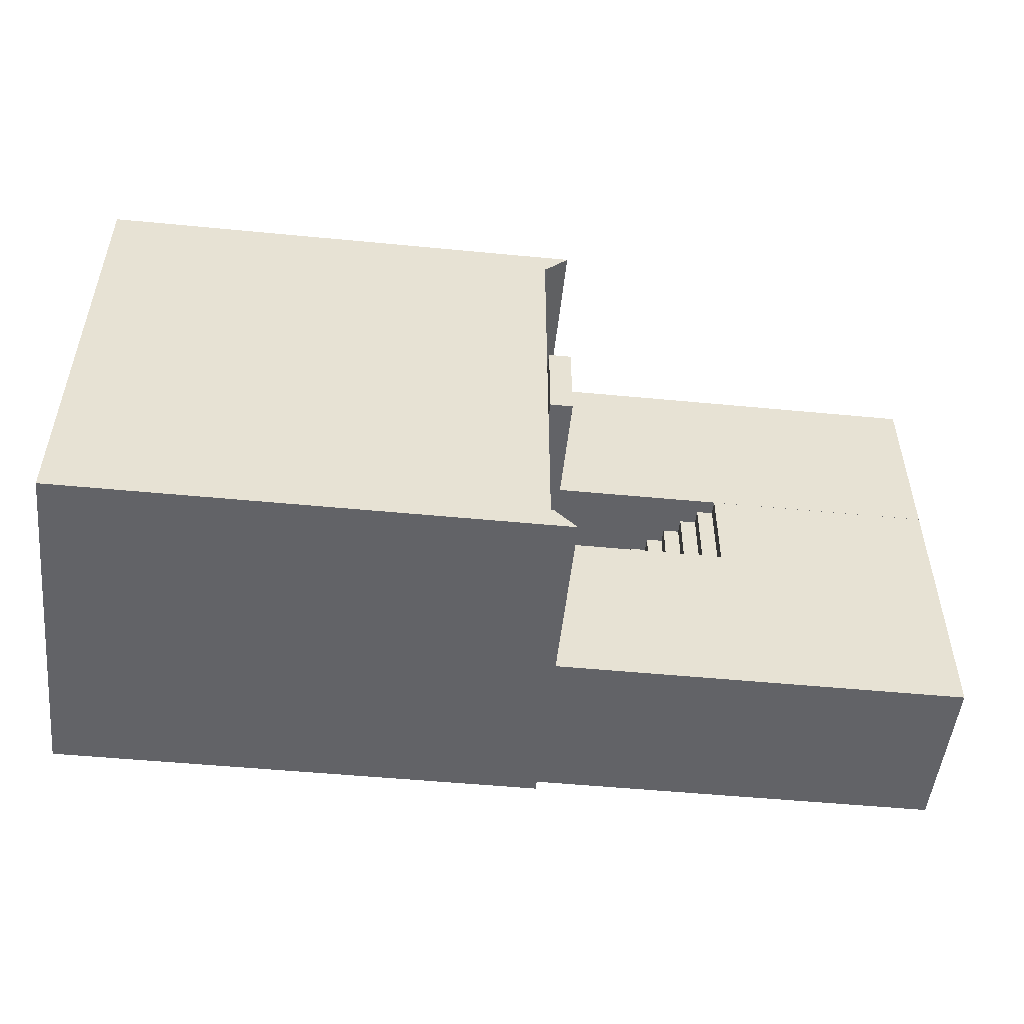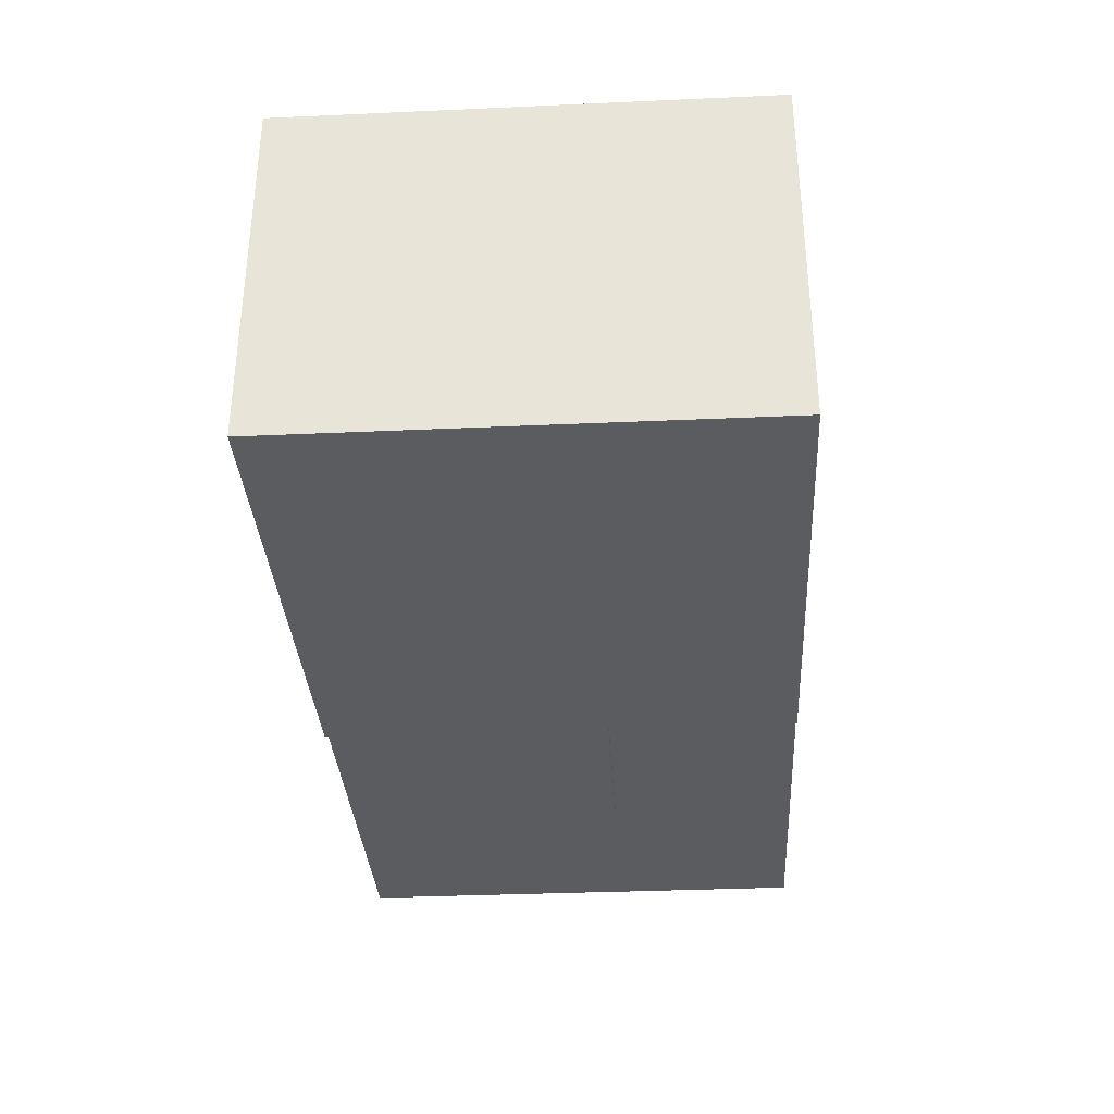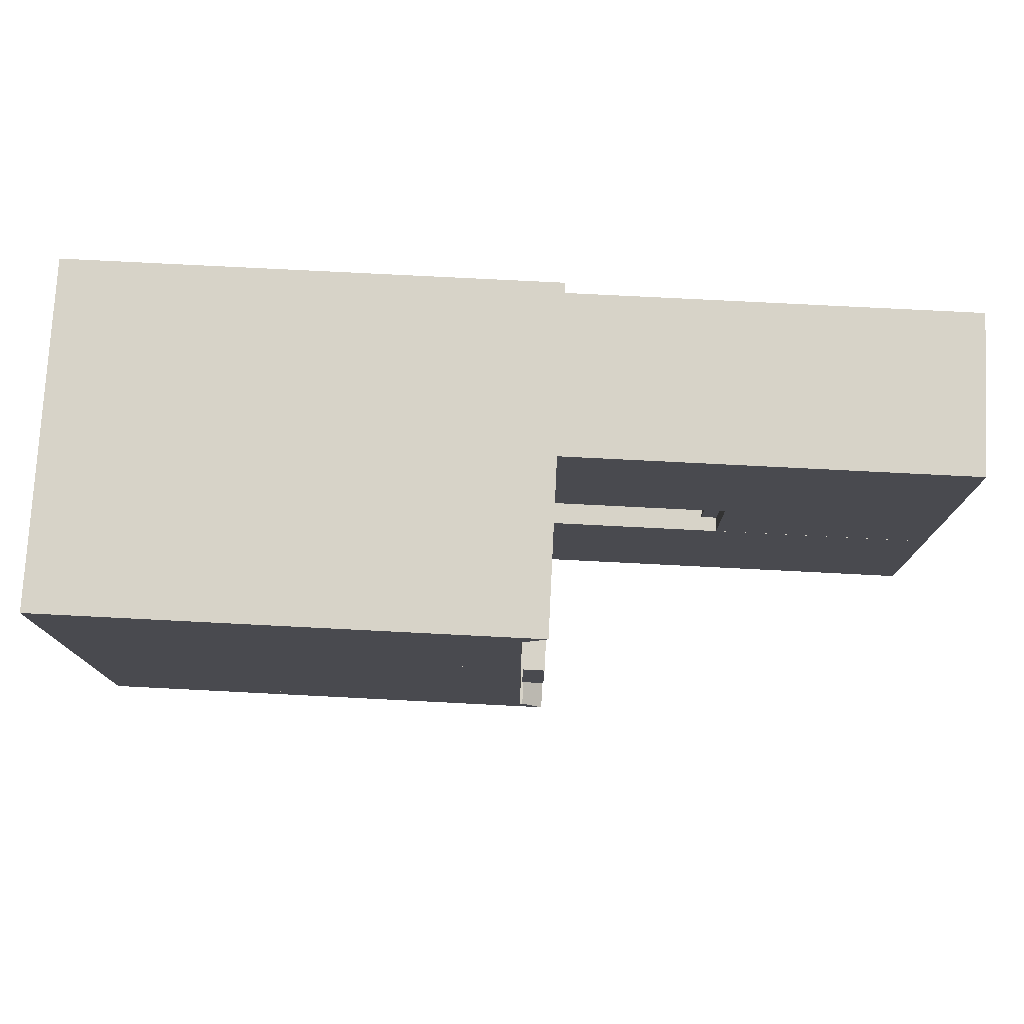
<metadata>
{"format":"obj","ext":"obj","renderer":"f3d","projection":"perspective","resolution":1024,"background":"white","views":[{"elev":-51.0,"azim":174.0,"up":"+Z"},{"elev":-33.6,"azim":93.5,"up":"+Y"},{"elev":76.5,"azim":-177.1,"up":"+Z"}]}
</metadata>
<code>
o Cube
v 5.279 -0.1117 -4.974
v 5.279 -0.1117 4.974
v -5.279 -0.1117 -4.974
v -5.279 -0.1117 4.974
v 5.279 0.1117 4.974
v -5.279 0.1117 4.974
v 5.279 0.1117 -4.974
v -5.279 0.1117 -4.974
v 5.279 0.1117 -4.974
v 4.805 0.1117 -4.501
v 5.279 0.1117 4.974
v 4.805 0.1117 4.501
v -4.805 0.1117 -4.501
v -5.279 0.1117 -4.974
v -4.805 0.1117 4.501
v -5.279 0.1117 4.974
v -5.279 -0.1117 -1.025
v 5.279 0.1117 -1.025
v -5.279 0.1117 -1.025
v 5.279 -0.1117 -1.025
v 4.805 0.1117 -0.9248
v 5.279 0.1117 -1.025
v -4.8 0.1117 -0.9767
v -5.284 0.1117 -0.9731
v -5.279 -0.1117 1.021
v 5.279 0.1117 1.021
v 4.805 0.1117 0.9368
v -5.282 0.1117 0.9815
v -5.279 0.1117 1.021
v 5.279 -0.1117 1.021
v 5.279 0.1117 1.021
v -4.802 0.1117 0.9763
v 5.279 3.628 4.974
v 4.805 3.628 4.501
v -4.805 3.628 4.501
v -5.279 3.628 4.974
v 5.279 3.628 -4.974
v 4.805 3.628 -4.501
v 4.805 3.628 0.9368
v 5.279 3.628 -1.025
v -4.8 3.628 -0.9767
v -4.805 3.628 -4.501
v -5.279 3.628 -4.974
v -5.282 3.628 0.9815
v 4.805 3.628 -0.9248
v 5.279 3.628 1.021
v -5.284 3.628 -0.9731
v -4.802 3.628 0.9763
v -9.502 0.1117 0.9854
v -9.498 0.1117 4.978
v -9.502 3.628 0.9854
v -9.498 3.628 4.978
v -9.503 0.1117 -0.9775
v -9.503 3.628 -0.9775
v -9.497 0.1117 -4.978
v -9.497 3.628 -4.978
v -9.5 0.1117 1.021
v -9.5 0.1117 -1.025
v -9.5 -0.1117 -1.025
v -9.5 -0.1117 1.021
v -14 0.1117 4.977
v -14 0.1117 0.9848
v -9.5 3.626 1.021
v -9.5 3.626 -1.025
v -5.279 0.1117 1.021
v -9.469 3.626 1.021
v -5.628 0.1117 1.021
v -5.628 0.4312 1.021
v -5.977 0.4312 1.021
v -5.977 0.7507 1.021
v -6.326 0.7507 1.021
v -6.326 1.07 1.021
v -6.676 1.07 1.021
v -6.676 1.39 1.021
v -7.025 1.39 1.021
v -7.025 1.709 1.021
v -7.374 1.709 1.021
v -7.374 2.029 1.021
v -7.723 2.029 1.021
v -7.723 2.348 1.021
v -8.072 2.348 1.021
v -8.072 2.668 1.021
v -8.421 2.668 1.021
v -8.421 2.987 1.021
v -8.771 2.987 1.021
v -8.771 3.307 1.021
v -9.12 3.307 1.021
v -9.12 3.626 1.021
v -9.469 3.626 -1.025
v -5.279 0.1117 -1.025
v -9.12 3.626 -1.025
v -9.12 3.307 -1.025
v -8.771 3.307 -1.025
v -8.771 2.987 -1.025
v -8.421 2.987 -1.025
v -8.421 2.668 -1.025
v -8.072 2.668 -1.025
v -8.072 2.348 -1.025
v -7.723 2.348 -1.025
v -7.723 2.029 -1.025
v -7.374 2.029 -1.025
v -7.374 1.709 -1.025
v -7.025 1.709 -1.025
v -7.025 1.39 -1.025
v -6.676 1.39 -1.025
v -6.676 1.07 -1.025
v -6.326 1.07 -1.025
v -6.326 0.7507 -1.025
v -5.977 0.7507 -1.025
v -5.977 0.4312 -1.025
v -5.628 0.4312 -1.025
v -5.628 0.1117 -1.025
v -14 3.628 0.9848
v -14 3.628 4.977
v -14 0.1117 -0.978
v -14 3.628 -0.978
v -14 0.1117 -4.979
v -14 3.628 -4.979
v -14 0.1117 1.02
v -14 0.1117 -1.026
v -14 3.626 1.02
v -14 3.626 -1.026
v -5.284 3.197 -0.9731
v -4.8 3.197 -0.9767
v -4.805 3.197 -4.501
v 5.279 3.197 1.021
v 5.279 3.197 -1.025
v 5.279 3.197 -4.974
v -5.279 3.197 -4.974
v 5.279 3.197 4.974
v -4.805 3.197 4.501
v 4.805 3.197 4.501
v -5.279 3.197 4.974
v -5.282 3.197 0.9815
v -4.802 3.197 0.9763
v 4.805 3.197 -4.501
v 4.805 3.197 0.9368
v 4.805 3.197 -0.9248
v -9.498 3.197 4.978
v -9.502 3.197 0.9854
v -9.503 3.197 -0.9775
v -9.497 3.197 -4.978
v -14 3.197 -0.978
v -14 3.197 0.9848
v -14 3.197 4.977
v -14 3.197 -4.979
v -5.267 3.628 0.9368
v -5.267 3.628 4.501
v -5.267 3.628 -4.501
v -5.267 3.628 -0.9248
v -5.267 3.197 -4.501
v -5.267 3.197 0.9368
v -5.267 3.197 4.501
v -5.267 3.197 -0.9248
v 5.279 3.628 4.974
v 4.805 3.628 4.501
v -4.805 3.628 4.501
v -5.279 3.628 4.974
v 5.279 3.628 -4.974
v 4.805 3.628 -4.501
v 4.805 3.628 0.9368
v 5.279 3.628 -1.025
v -4.8 3.628 -0.9767
v -4.805 3.628 -4.501
v -5.279 3.628 -4.974
v -5.282 3.628 0.9815
v 4.805 3.628 -0.9248
v 5.279 3.628 1.021
v -5.284 3.628 -0.9731
v -4.802 3.628 0.9763
v -5.279 -0.1117 1.021
v 5.279 0.1117 1.021
v 4.805 0.1117 0.9368
v -5.282 0.1117 0.9815
v -5.279 0.1117 1.021
v 5.279 -0.1117 1.021
v 5.279 0.1117 1.021
v -4.802 0.1117 0.9763
v 4.805 3.628 0.9368
v -5.282 3.628 0.9815
v 5.279 3.628 1.021
v -4.802 3.628 0.9763
v -9.502 0.1117 0.9854
v -9.502 3.628 0.9854
v -14 3.628 0.9848
v -14 0.1117 0.9848
v -14 3.197 0.9848
v 4.805 3.197 0.9368
v -4.802 3.197 0.9763
v 5.279 3.197 1.021
v -5.267 3.628 0.9368
v -5.267 3.197 0.9368
v 4.805 3.628 0.9368
v -5.282 3.628 0.9815
v 5.279 3.628 1.021
v -4.802 3.628 0.9763
v -5.279 0.1117 -1.025
v 5.279 -0.1117 -1.025
v 5.279 0.1117 -1.025
v -4.8 0.1117 -0.9767
v -5.279 -0.1117 -1.025
v 5.279 0.1117 -1.025
v 4.805 0.1117 -0.9248
v -5.284 0.1117 -0.9731
v 5.279 3.628 -1.025
v -4.8 3.628 -0.9767
v 4.805 3.628 -0.9248
v -5.284 3.628 -0.9731
v -9.503 0.1117 -0.9775
v -9.503 3.628 -0.9775
v -14 0.1117 -0.978
v -14 3.628 -0.978
v -14 3.197 -0.978
v 4.805 3.197 -0.9248
v 5.279 3.197 -1.025
v -4.8 3.197 -0.9767
v -5.267 3.628 -0.9248
v -5.267 3.197 -0.9248
v 5.279 3.628 -1.025
v -4.8 3.628 -0.9767
v 4.805 3.628 -0.9248
v -5.284 3.628 -0.9731
v -4.788 3.628 -4.501
v -4.788 3.197 -4.501
v -4.788 3.628 0.9368
v -4.788 3.628 4.501
v -4.788 3.197 -0.9248
v -4.788 3.197 4.501
v -4.788 3.628 -0.9248
v -4.788 3.197 0.9368
v -4.788 3.197 0.9368
v -4.788 3.628 0.9368
v -4.788 3.628 -0.9248
v -4.788 3.197 -0.9248
v -5.267 6.5 -0.9248
v -5.267 6.5 0.9368
v -4.788 6.5 0.9368
v 5.279 6.5 4.974
v 4.805 6.5 4.501
v -4.805 6.5 4.501
v -5.279 6.5 4.974
v 5.279 6.5 -4.974
v 4.805 6.5 -4.501
v 4.805 6.5 0.9368
v 5.279 6.5 -1.025
v -4.805 6.5 -4.501
v -5.279 6.5 -4.974
v 5.279 6.5 1.021
v 5.279 6.5 -1.025
v 4.805 6.5 -0.9248
v 4.805 6.5 0.9368
v 5.279 6.5 1.021
v 4.805 6.5 -0.9248
v -4.788 6.5 -0.9248
v 5.279 7.404 4.974
v 4.805 7.404 4.501
v -4.805 7.404 4.501
v -5.279 7.404 4.974
v 5.279 7.404 -4.974
v 4.805 7.404 -4.501
v 4.805 7.404 0.9368
v 5.279 7.404 -1.025
v -4.805 7.404 -4.501
v -5.279 7.404 -4.974
v 5.279 7.404 1.021
v 5.279 7.404 -1.025
v 4.805 7.404 -0.9248
v 4.805 7.404 0.9368
v 5.279 7.404 1.021
v 4.805 7.404 -0.9248
v 5.279 6.952 -1.025
v 5.279 6.952 -4.974
v -4.805 6.952 -4.501
v -5.279 6.952 -4.974
v 4.805 6.952 -4.501
v 4.805 6.952 -0.9248
v 5.279 6.993 -1.025
v 5.279 6.993 1.021
v 4.805 6.993 -0.9248
v 4.805 6.993 0.9368
v 5.279 6.952 1.021
v 5.279 6.952 4.974
v 4.805 6.952 0.9368
v -4.805 6.952 4.501
v 4.805 6.952 4.501
v -5.279 6.952 4.974
v -4.743 7.404 0.9368
v -4.743 7.404 4.501
v -4.743 7.404 -0.9248
v -4.743 7.404 0.9368
v -4.743 7.404 -4.501
v -4.743 7.404 -0.9248
v -4.743 6.952 0.9368
v -4.743 6.952 -4.501
v -4.743 6.952 -0.9248
v -4.743 6.993 -0.9248
v -4.743 6.993 0.9368
v -4.743 6.952 4.501
v -5.267 7.403 -0.9248
v -5.267 7.403 0.9368
v -4.788 7.403 0.9368
v -4.788 7.403 -0.9248
v -1.213 -0.1117 -4.974
v -1.213 0.1117 -4.974
v -1.213 -0.1117 -1.025
v -1.213 -0.1117 1.021
v -1.213 3.628 4.974
v -1.213 -0.1117 4.974
v -1.104 0.1117 -4.501
v -1.104 6.952 -4.501
v -1.104 3.628 4.501
v -1.213 3.197 4.974
v -1.213 6.5 -4.974
v -1.104 7.404 -4.501
v -1.213 0.1117 4.974
v -1.102 0.1117 0.9611
v -1.104 3.197 4.501
v -1.213 3.628 4.974
v -1.213 -0.1117 1.021
v -1.104 6.5 -4.501
v -1.213 7.404 -4.974
v -1.104 0.1117 4.501
v -1.104 6.952 4.501
v -1.104 3.628 4.501
v -1.213 0.1117 4.974
v -1.101 0.1117 -0.9567
v -1.213 3.628 -4.974
v -1.104 3.197 -4.501
v -1.102 0.1117 0.9611
v -1.213 6.5 4.974
v -1.104 3.628 -4.501
v -1.213 -0.1117 -1.025
v -1.104 7.404 4.501
v -1.213 0.1117 -4.974
v -1.213 3.628 -4.974
v -1.213 6.952 -4.974
v -1.213 6.952 4.974
v -1.104 6.5 4.501
v -1.213 7.404 4.974
v -1.213 3.197 -4.974
v -1.104 3.628 -4.501
v -1.101 0.1117 -0.9567
v 0.9105 -0.1117 -1.025
v 0.9105 -0.1117 1.021
v 0.8289 6.952 -4.501
v 0.8289 3.197 4.501
v 0.9105 -0.1117 1.021
v 0.8289 6.952 4.501
v 0.8289 3.197 -4.501
v 0.831 0.1117 -0.9463
v 0.9105 -0.1117 -4.974
v 0.9105 0.1117 -4.974
v 0.9105 3.628 4.974
v 0.9105 -0.1117 4.974
v 0.8289 0.1117 -4.501
v 0.8289 3.628 4.501
v 0.9105 3.197 4.974
v 0.9105 6.5 -4.974
v 0.8289 7.404 -4.501
v 0.9105 0.1117 4.974
v 0.8304 0.1117 0.9532
v 0.9105 3.628 4.974
v 0.8289 6.5 -4.501
v 0.9105 7.404 -4.974
v 0.8289 0.1117 4.501
v 0.8289 3.628 4.501
v 0.9105 0.1117 4.974
v 0.831 0.1117 -0.9463
v 0.9105 3.628 -4.974
v 0.8304 0.1117 0.9532
v 0.9105 6.5 4.974
v 0.8289 3.628 -4.501
v 0.9105 -0.1117 -1.025
v 0.8289 7.404 4.501
v 0.9105 0.1117 -4.974
v 0.9105 3.628 -4.974
v 0.9105 6.952 -4.974
v 0.9105 6.952 4.974
v 0.8289 6.5 4.501
v 0.9105 7.404 4.974
v 0.9105 3.197 -4.974
v 0.8289 3.628 -4.501
v 0.8304 0.1117 0.9532
v -1.102 0.1117 0.9611
v 0.831 0.1117 -0.9463
v -1.101 0.1117 -0.9567
v 0.8304 0.1117 0.9532
v -1.102 0.1117 0.9611
v 0.831 0.1117 -0.9463
v -1.101 0.1117 -0.9567
v -0.7589 3.197 0.9368
v -0.7589 3.628 -0.9248
v -0.7589 3.197 0.9368
v -0.7589 3.628 4.501
v -0.7589 3.628 0.9368
v -0.7589 3.197 4.501
v -0.7589 3.628 -0.9248
v -0.7589 3.197 -0.9248
v -0.7589 3.628 -4.501
v -0.7589 3.197 -0.9248
v -0.7589 3.628 0.9368
v -0.7589 3.197 -4.501
v 0.6321 3.197 0.9368
v 0.6321 3.628 -0.9248
v 0.6321 3.197 0.9368
v 0.6321 3.628 4.501
v 0.6321 3.628 0.9368
v 0.6321 3.197 4.501
v 0.6321 3.628 -0.9248
v 0.6321 3.197 -0.9248
v 0.6321 3.628 -4.501
v 0.6321 3.197 -0.9248
v 0.6321 3.628 0.9368
v 0.6321 3.197 -4.501
f 352 9 7 375
f 308 325 6 4
f 201 197 8 3
f 347 176 2 354
f 176 172 5 2
f 351 375 7 1
f 204 14 8 197
f 329 178 15 322
f 315 16 6 325
f 133 36 52 139
f 317 131 35 311
f 190 126 46 181
f 204 24 53 209
f 177 11 5 172
f 199 22 18 202
f 32 23 24 28
f 216 125 42 206
f 342 200 23 326
f 28 24 19 29
f 198 202 18 20
f 373 198 20 343
f 17 25 60 59
f 171 175 29 25
f 174 28 29 175
f 126 127 40 46
f 22 31 26 18
f 215 128 37 205
f 326 23 32 316
f 20 18 26 30
f 343 20 30 344
f 207 45 167 221
f 182 48 170 196
f 327 43 165 335
f 181 46 168 195
f 353 33 155 362
f 372 38 160 382
f 45 39 161 167
f 189 135 48 182
f 349 136 38 372
f 123 124 41 47
f 357 130 33 353
f 340 129 43 327
f 234 227 154 218
f 135 134 44 48
f 232 225 147 191
f 223 224 151 149
f 210 56 118 212
f 180 44 51 184
f 174 16 50 183
f 134 28 49 140
f 140 49 62 144
f 129 14 55 142
f 123 47 54 141
f 208 43 56 210
f 60 57 58 59
f 19 17 59 58
f 187 145 114 185
f 25 29 57 60
f 57 29 65 67 68 69 70 71 72 73 74 75 76 77 78 79 80 81 82 83 84 85 86 87 88 66 63
f 57 63 121 119
f 19 58 64 89 91 92 93 94 95 96 97 98 99 100 101 102 103 104 105 106 107 108 109 110 111 112 90
f 66 89 64 63
f 65 90 112 67
f 67 112 111 68
f 68 111 110 69
f 69 110 109 70
f 70 109 108 71
f 71 108 107 72
f 72 107 106 73
f 73 106 105 74
f 74 105 104 75
f 75 104 103 76
f 76 103 102 77
f 77 102 101 78
f 78 101 100 79
f 79 100 99 80
f 80 99 98 81
f 81 98 97 82
f 82 97 96 83
f 83 96 95 84
f 84 95 94 85
f 85 94 93 86
f 86 93 92 87
f 87 92 91 88
f 88 91 89 66
f 29 19 90 65
f 213 143 116 212
f 120 119 121 122
f 183 50 61 186
f 64 58 120 122
f 142 55 117 146
f 184 51 113 185
f 63 64 122 121
f 141 54 116 143
f 139 52 114 145
f 209 53 115 211
f 58 57 119 120
f 50 139 145 61
f 53 141 143 115
f 56 142 146 118
f 211 115 143 213
f 186 61 145 187
f 24 123 141 53
f 43 129 142 56
f 51 140 144 113
f 44 134 140 51
f 203 21 138 214
f 173 12 132 188
f 32 28 134 135
f 21 27 137 138
f 304 14 129 340
f 360 11 130 357
f 24 23 124 123
f 355 10 136 349
f 178 32 135 189
f 199 9 128 215
f 31 22 127 126
f 200 13 125 216
f 177 31 126 190
f 322 15 131 317
f 16 133 139 50
f 154 152 147 150
f 192 153 148 191
f 218 154 150 217
f 228 226 148 153
f 233 223 149 217
f 227 230 152 154
f 193 156 239 244
f 231 228 153 192
f 225 229 254 237
f 160 221 253 243
f 220 164 165 222
f 155 195 252 238
f 221 167 162 219
f 196 170 166 194
f 335 165 247 313
f 179 34 156 193
f 48 44 166 170
f 46 40 162 168
f 205 37 159 219
f 208 47 169 222
f 206 42 164 220
f 47 41 163 169
f 311 35 157 324
f 180 36 158 194
f 44 180 194 166
f 39 179 193 161
f 157 196 194 158
f 161 193 195 168
f 230 231 192 152
f 152 192 191 147
f 11 177 190 130
f 15 178 189 131
f 27 173 188 137
f 62 186 187 144
f 52 184 185 114
f 49 183 186 62
f 144 187 185 113
f 28 174 183 49
f 36 180 184 52
f 226 232 191 148
f 131 189 182 35
f 33 181 195 155
f 35 182 196 157
f 16 174 175 6
f 4 6 175 171
f 31 177 172 26
f 130 190 181 33
f 316 32 178 329
f 30 26 172 176
f 344 30 176 347
f 41 206 220 163
f 43 208 222 165
f 40 205 219 162
f 362 155 238 371
f 163 220 222 169
f 229 233 217 150
f 151 218 217 149
f 23 200 216 124
f 22 199 215 127
f 10 203 214 136
f 117 211 213 146
f 55 209 211 117
f 146 213 212 118
f 47 208 210 54
f 54 210 212 116
f 224 234 218 151
f 38 207 221 160
f 127 215 205 40
f 351 1 198 373
f 1 7 202 198
f 309 13 200 342
f 124 216 206 41
f 9 199 202 7
f 14 204 209 55
f 24 204 197 19
f 17 19 197 201
f 402 400 234 224
f 397 392 233 229
f 394 395 232 226
f 391 393 231 230
f 393 396 228 231
f 401 397 229 225
f 398 391 230 227
f 392 399 223 233
f 396 394 226 228
f 399 402 224 223
f 395 401 225 232
f 400 398 227 234
f 235 236 300 299
f 345 275 260 359
f 281 283 261 269
f 274 273 263 264
f 282 281 269 255
f 271 272 259 262
f 168 162 249 248
f 219 159 242 245
f 161 168 248 251
f 165 164 246 247
f 150 147 236 235
f 324 157 240 338
f 162 167 250 249
f 229 150 235 254
f 147 225 237 236
f 195 193 244 252
f 221 219 245 253
f 157 158 241 240
f 167 161 251 250
f 382 160 243 363
f 333 257 258 339
f 261 256 255 269
f 359 260 259 364
f 267 268 265 266
f 260 270 262 259
f 323 284 257 333
f 261 283 293 287
f 336 274 264 321
f 284 286 258 257
f 276 271 262 270
f 278 277 266 265
f 378 282 255 380
f 277 279 267 266
f 285 256 288 298
f 279 280 297 296
f 280 278 265 268
f 253 245 271 276
f 313 247 274 336
f 243 253 276 275
f 245 242 272 271
f 247 246 273 274
f 363 243 275 345
f 251 248 278 280
f 250 251 280 279
f 249 250 279 277
f 248 249 277 278
f 244 239 285 283
f 371 238 282 378
f 240 241 286 284
f 338 240 284 323
f 238 252 281 282
f 252 244 283 281
f 294 295 292 291
f 296 297 290 289
f 293 298 288 287
f 256 261 287 288
f 268 267 289 290
f 276 270 292 295
f 270 260 291 292
f 275 276 295 294
f 260 275 294 291
f 267 279 296 289
f 283 285 298 293
f 280 268 290 297
f 301 302 299 300
f 254 235 299 302
f 236 237 301 300
f 237 254 302 301
f 379 338 323 348
f 241 330 337 286
f 246 320 310 273
f 358 313 336 377
f 286 337 339 258
f 377 336 321 364
f 348 323 333 374
f 263 314 321 264
f 374 333 339 380
f 164 341 320 246
f 366 324 338 379
f 273 310 314 263
f 355 309 342 350
f 3 303 332 201
f 158 318 330 241
f 25 306 319 171
f 361 316 329 370
f 356 311 324 366
f 376 335 313 358
f 365 322 317 346
f 13 309 328 125
f 16 315 312 133
f 352 304 340 381
f 381 340 327 369
f 133 312 307 36
f 125 328 331 42
f 42 331 341 164
f 36 307 318 158
f 369 327 335 376
f 17 305 306 25
f 326 316 384 386
f 201 332 305 17
f 350 342 326 368
f 346 317 311 356
f 360 315 325 367
f 370 329 322 365
f 3 8 334 303
f 171 319 308 4
f 354 367 325 308
f 14 304 334 8
f 2 5 367 354
f 173 370 365 12
f 11 360 367 5
f 132 346 356 34
f 203 350 368 21
f 21 368 361 27
f 37 369 376 159
f 128 381 369 37
f 9 352 381 128
f 12 365 346 132
f 159 376 358 242
f 34 356 366 156
f 27 361 370 173
f 10 355 350 203
f 156 366 379 239
f 256 374 380 255
f 285 348 374 256
f 272 377 364 259
f 242 358 377 272
f 239 379 348 285
f 330 371 378 337
f 320 363 345 310
f 337 378 380 339
f 314 359 364 321
f 341 382 363 320
f 310 345 359 314
f 303 351 373 332
f 318 362 371 330
f 306 344 347 319
f 309 355 349 328
f 315 360 357 312
f 312 357 353 307
f 328 349 372 331
f 331 372 382 341
f 307 353 362 318
f 305 343 344 306
f 332 373 343 305
f 303 334 375 351
f 319 347 354 308
f 304 352 375 334
f 386 384 388 390
f 361 368 385 383
f 316 361 383 384
f 368 326 386 385
f 389 390 388 387
f 384 383 387 388
f 383 385 389 387
f 385 386 390 389
f 412 410 398 400
f 407 413 401 395
f 411 414 402 399
f 408 406 394 396
f 404 411 399 392
f 410 403 391 398
f 413 409 397 401
f 405 408 396 393
f 403 405 393 391
f 406 407 395 394
f 409 404 392 397
f 414 412 400 402
f 136 214 412 414
f 45 207 404 409
f 34 179 407 406
f 137 188 405 403
f 188 132 408 405
f 39 45 409 413
f 138 137 403 410
f 207 38 411 404
f 132 34 406 408
f 38 136 414 411
f 179 39 413 407
f 214 138 410 412
o Cube.001
v -1 -0.1018 1
v -1 3.221 1
v -1 -0.1018 -1
v -1 3.221 -1
v 1 -0.1018 1
v 1 3.221 1
v 1 -0.1018 -1
v 1 3.221 -1
f 415 416 418 417
f 417 418 422 421
f 421 422 420 419
f 419 420 416 415
f 417 421 419 415
f 422 418 416 420

</code>
